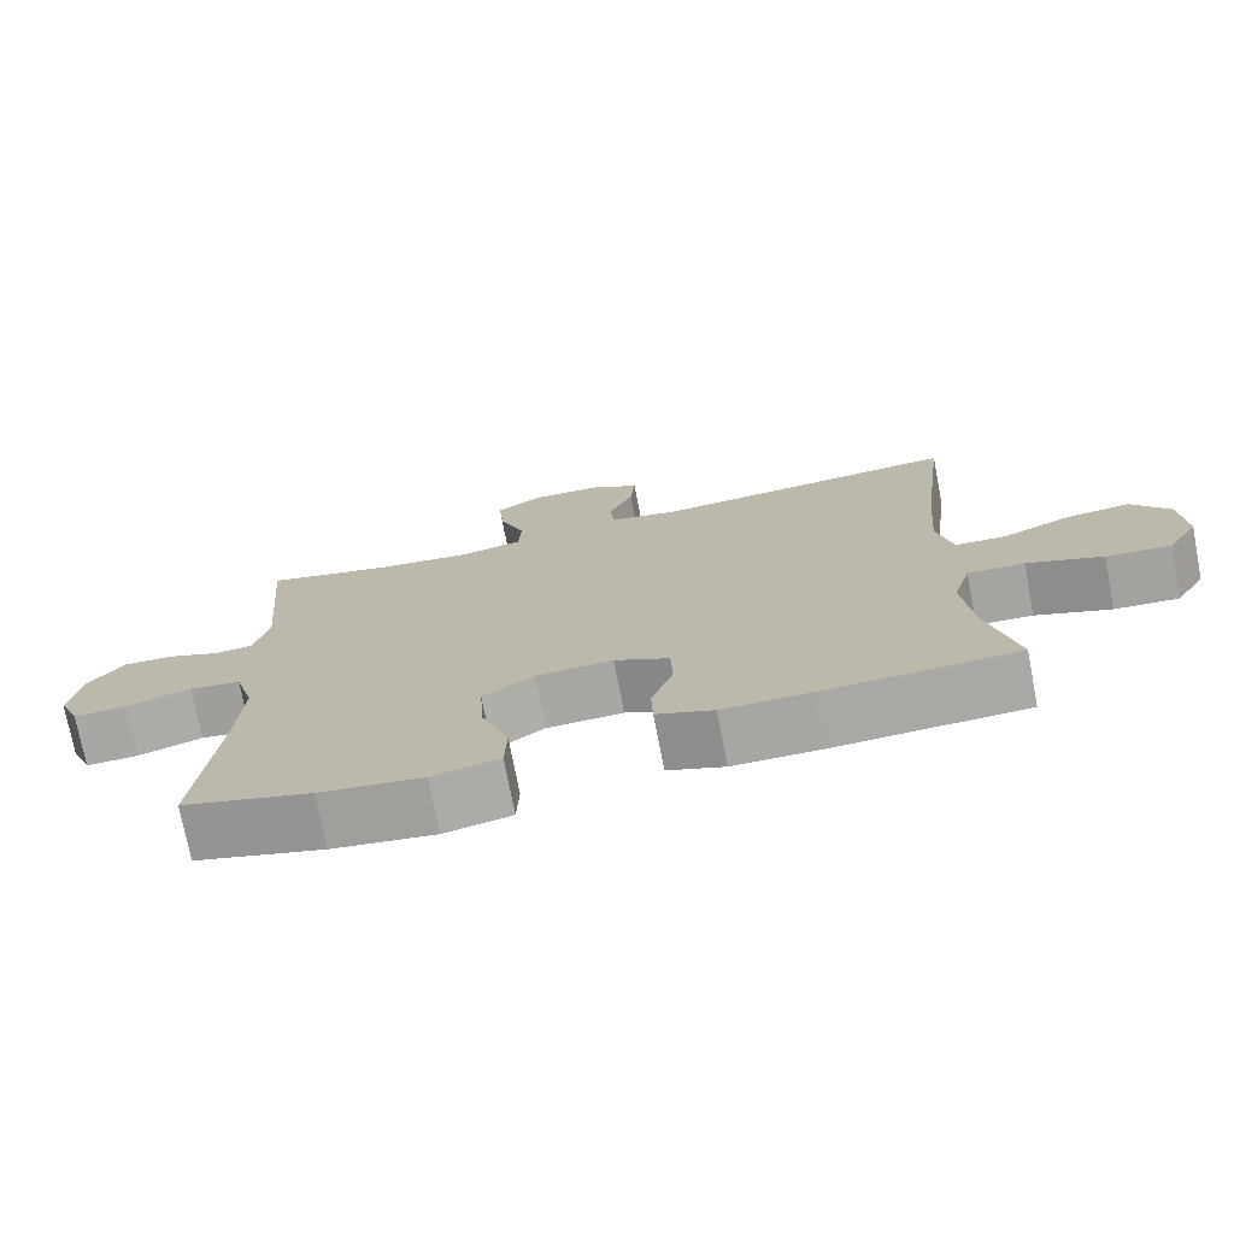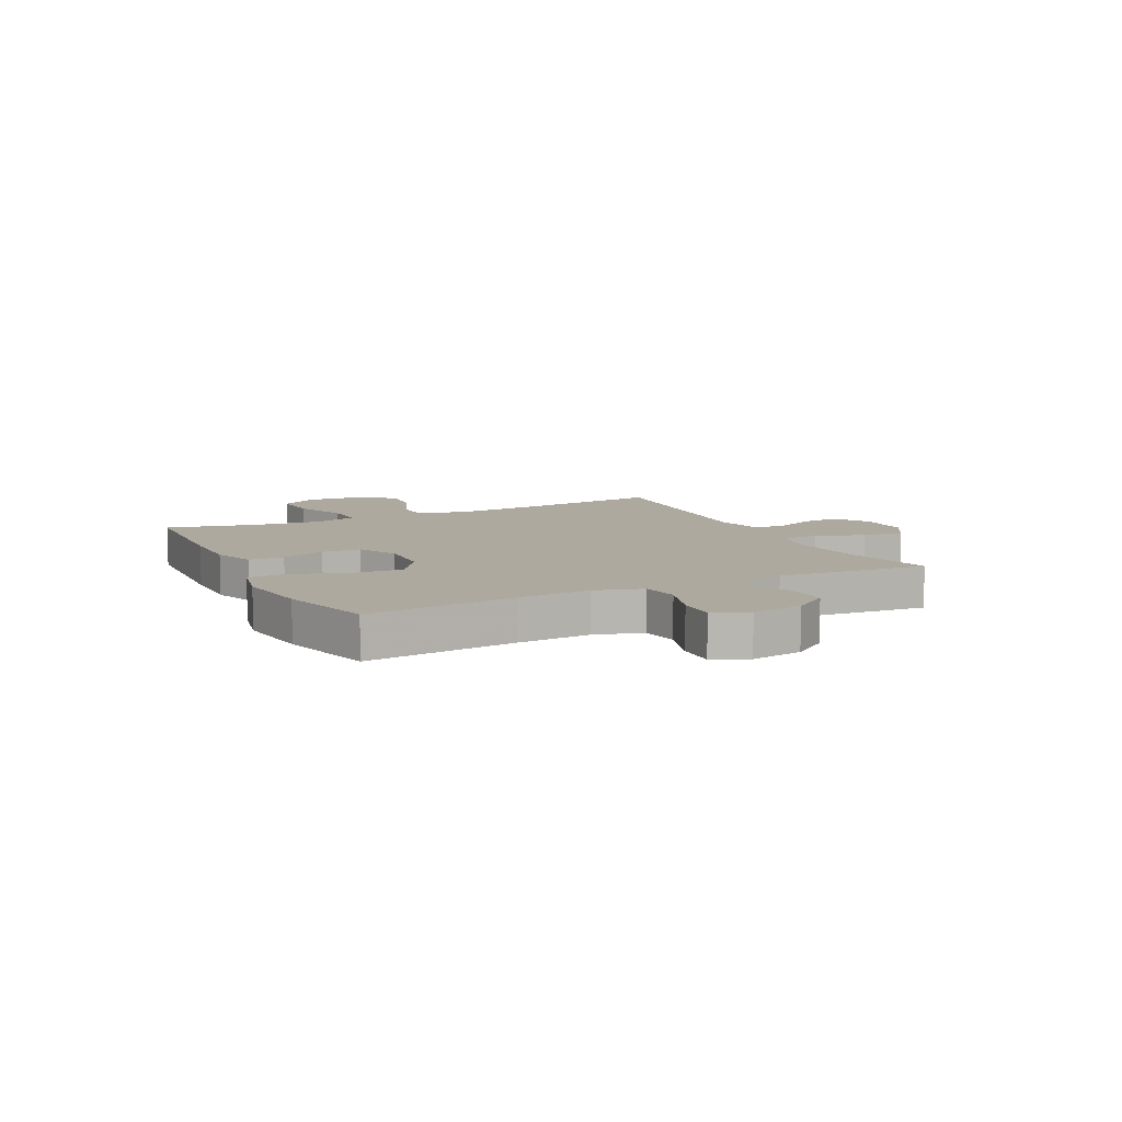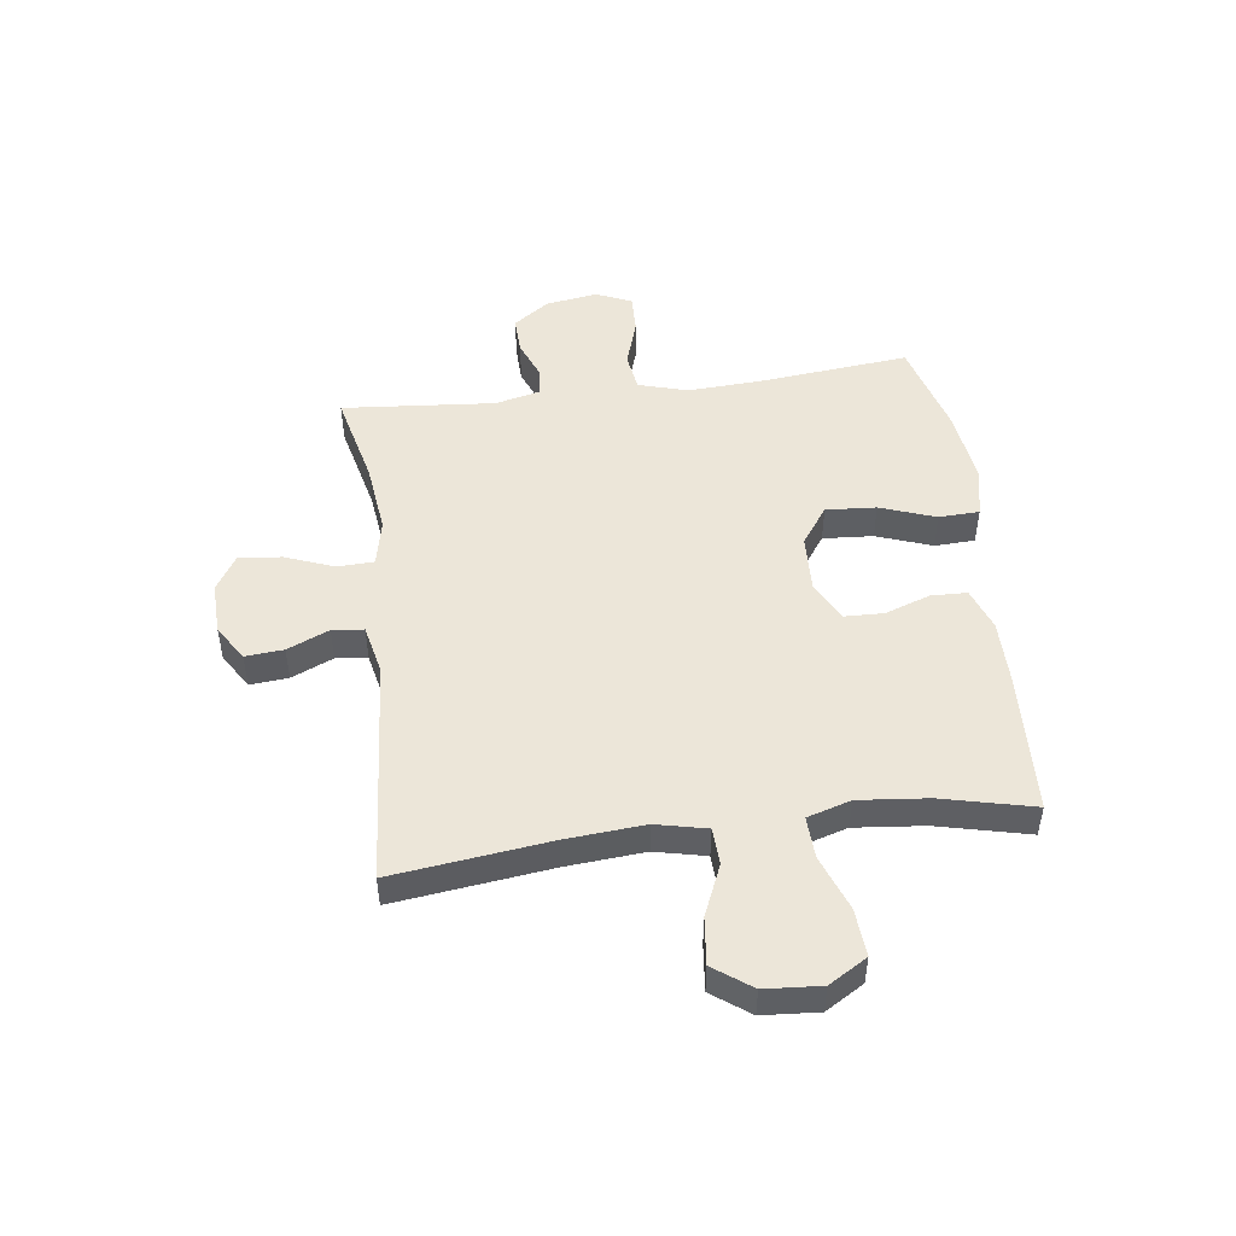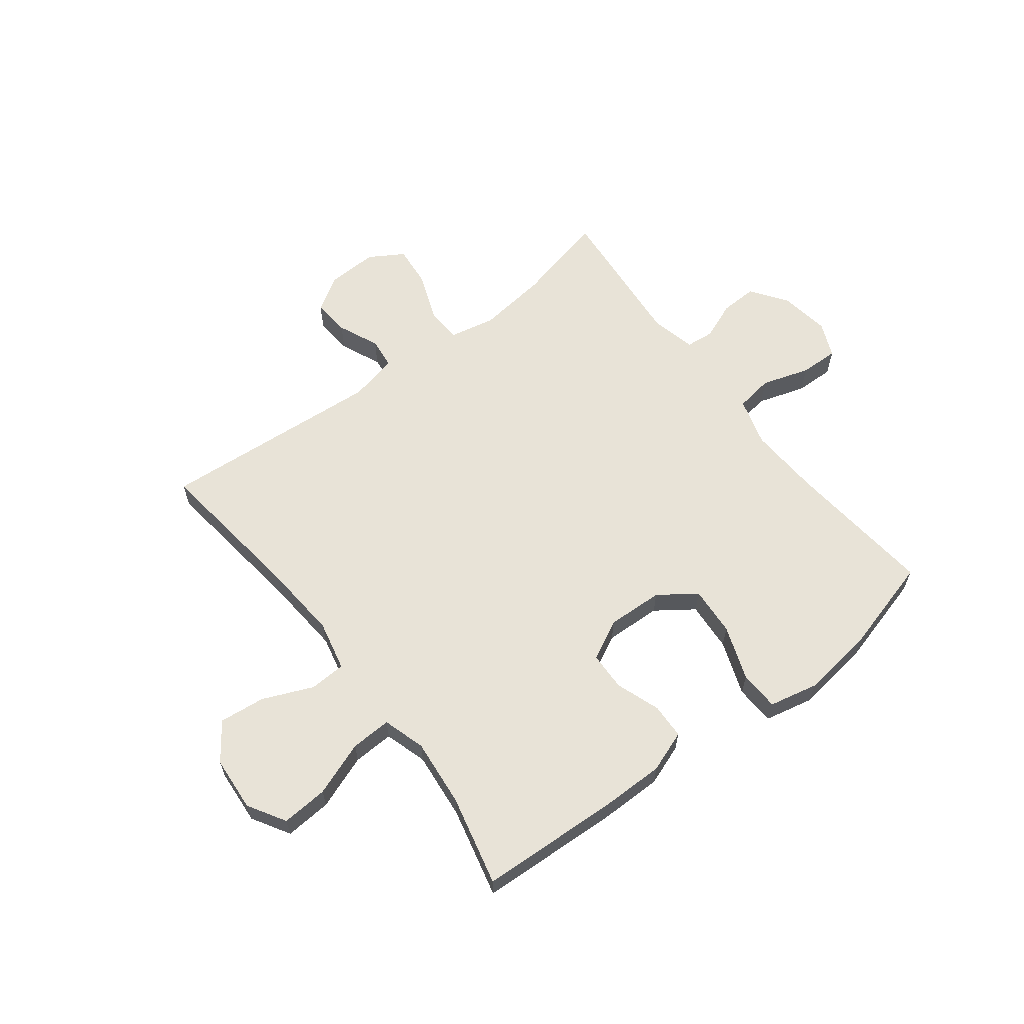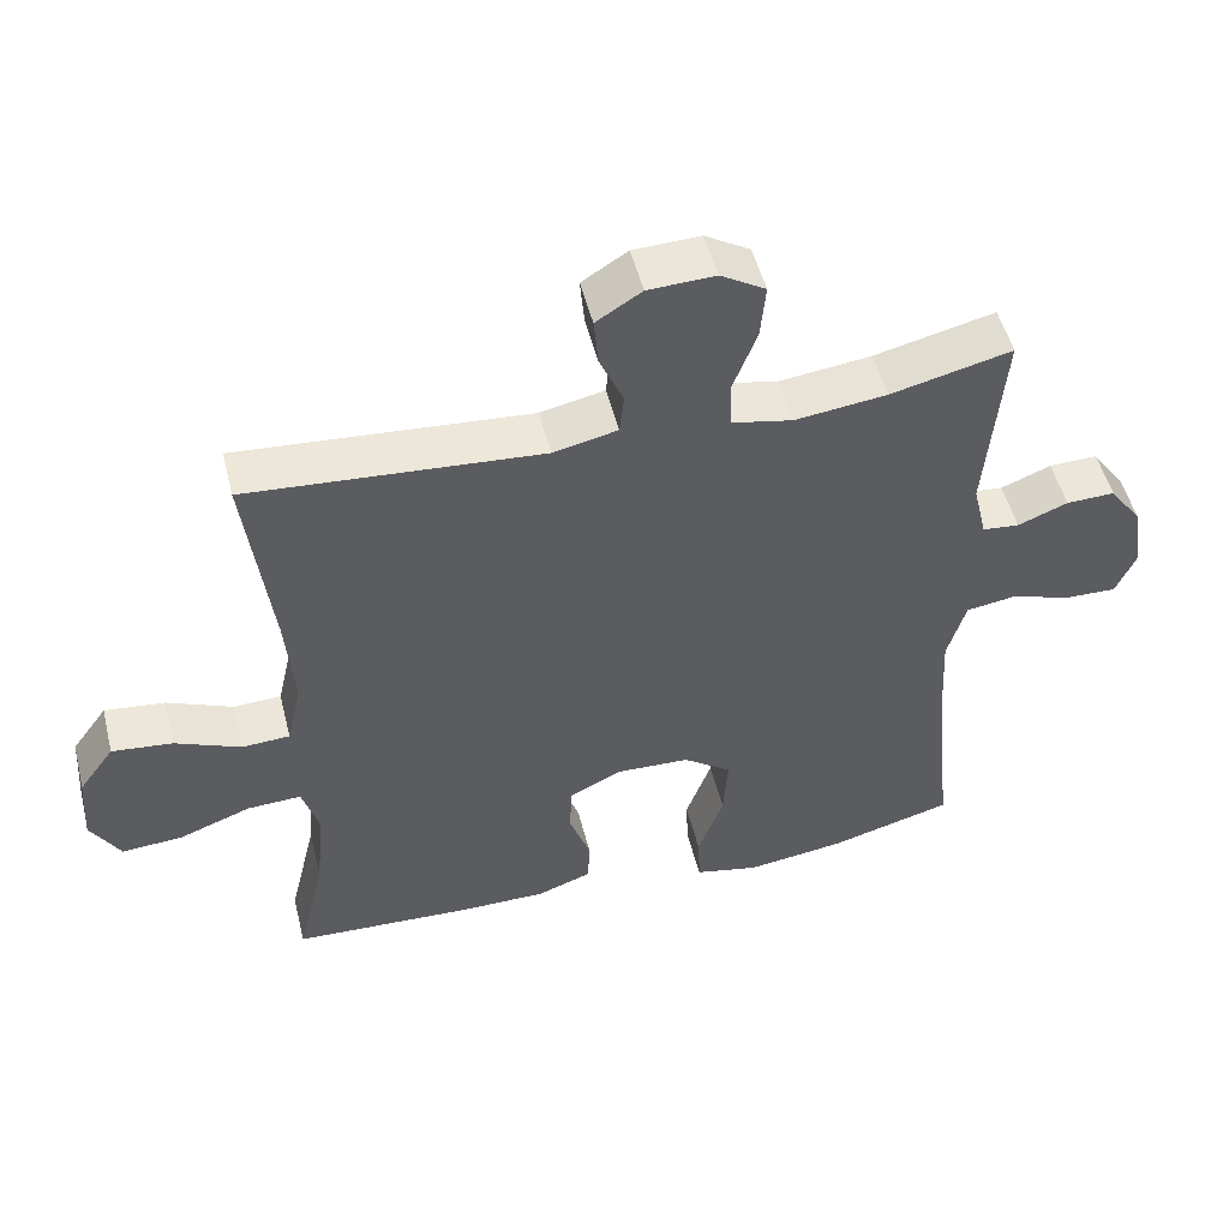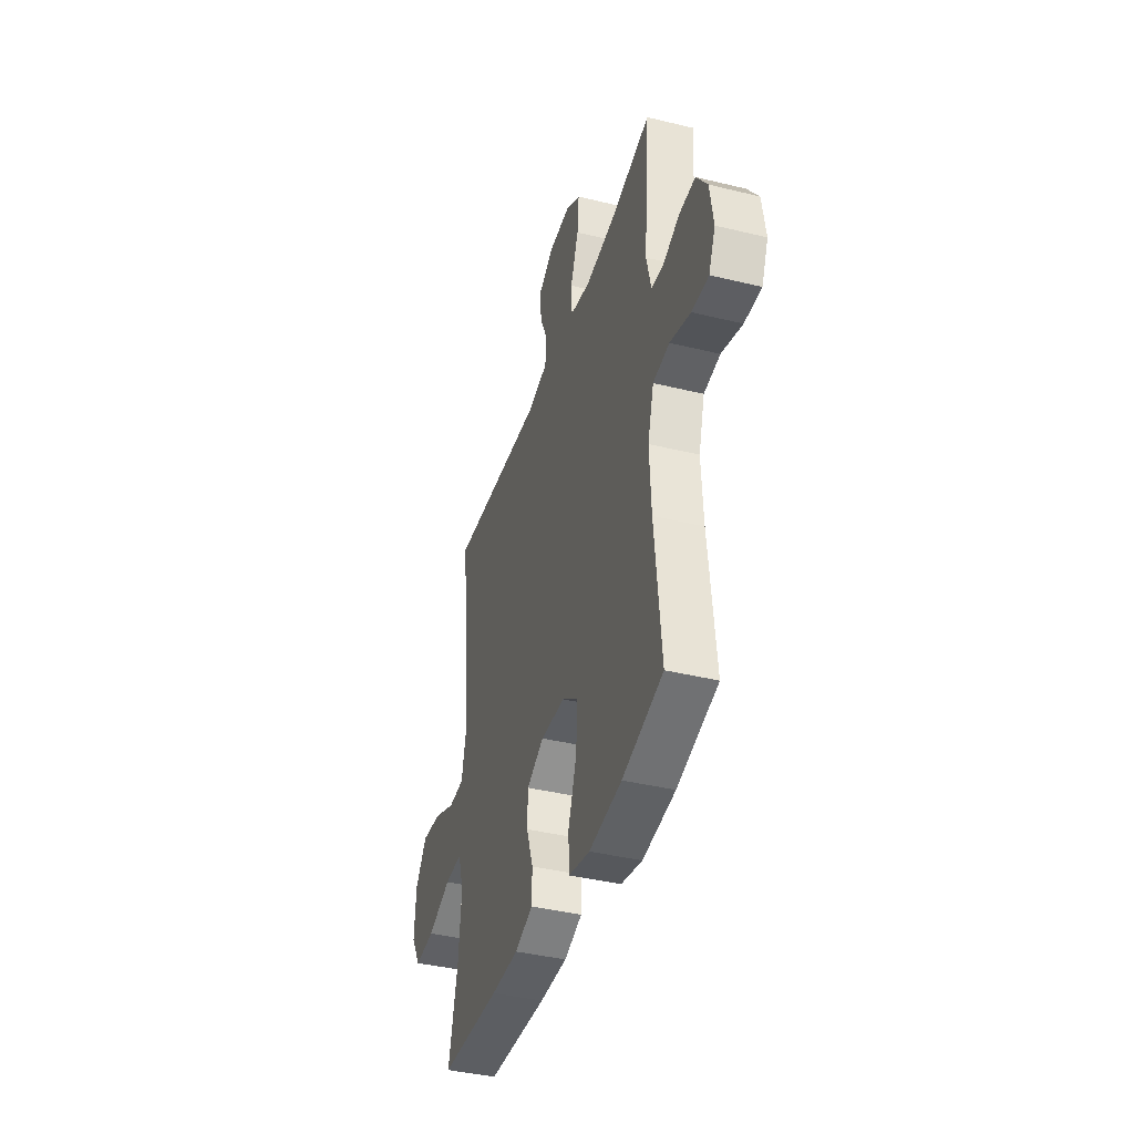
<metadata>
{"format":"obj","ext":"obj","renderer":"f3d","projection":"perspective","resolution":1024,"background":"white","views":[{"elev":-74.1,"azim":10.9,"up":"+Z"},{"elev":9.0,"azim":-116.3,"up":"+Y"},{"elev":48.8,"azim":82.6,"up":"+Y"},{"elev":61.9,"azim":142.6,"up":"+Y"},{"elev":51.1,"azim":165.9,"up":"+Z"},{"elev":-40.0,"azim":-106.8,"up":"+Z"}]}
</metadata>
<code>
v -0.5 0.07 -0.5
v -0.473 0.07 -0.235
v -0.466 0.07 -0.106
v -0.491 0.07 -0.02
v -0.558 0.07 -0.01
v -0.643 0.07 -0.037
v -0.712 0.07 -0.039
v -0.739 0.07 0.023
v -0.725 0.07 0.114
v -0.68 0.07 0.177
v -0.614 0.07 0.175
v -0.546 0.07 0.148
v -0.496 0.07 0.153
v -0.477 0.07 0.232
v -0.5 0.07 0.5
v -0.336 0.07 0.461
v -0.211 0.07 0.446
v -0.129 0.07 0.463
v -0.126 0.07 0.527
v -0.159 0.07 0.613
v -0.166 0.07 0.688
v -0.105 0.07 0.725
v -0.014 0.07 0.722
v 0.048 0.07 0.683
v 0.042 0.07 0.616
v 0.01 0.07 0.543
v 0.016 0.07 0.488
v 0.103 0.07 0.469
v 0.5 0.07 0.5
v 0.466 0.07 0.226
v 0.455 0.07 0.089
v 0.475 0.07 0
v 0.54 0.07 -0.003
v 0.629 0.07 0.035
v 0.711 0.07 0.044
v 0.759 0.07 -0.022
v 0.766 0.07 -0.12
v 0.726 0.07 -0.187
v 0.643 0.07 -0.181
v 0.546 0.07 -0.145
v 0.473 0.07 -0.142
v 0.45 0.07 -0.218
v 0.462 0.07 -0.339
v 0.5 0.07 -0.5
v 0.251 0.07 -0.512
v 0.137 0.07 -0.512
v 0.063 0.07 -0.485
v 0.061 0.07 -0.422
v 0.089 0.07 -0.343
v 0.087 0.07 -0.274
v 0.016 0.07 -0.238
v -0.084 0.07 -0.242
v -0.15 0.07 -0.289
v -0.144 0.07 -0.377
v -0.109 0.07 -0.474
v -0.112 0.07 -0.545
v -0.199 0.07 -0.564
v -0.333 0.07 -0.546
v -0.5 0 -0.5
v -0.473 0 -0.235
v -0.466 0 -0.106
v -0.491 0 -0.02
v -0.558 0 -0.01
v -0.643 0 -0.037
v -0.712 0 -0.039
v -0.739 0 0.023
v -0.725 0 0.114
v -0.68 0 0.177
v -0.614 0 0.175
v -0.546 0 0.148
v -0.496 0 0.153
v -0.477 0 0.232
v -0.5 0 0.5
v -0.336 0 0.461
v -0.211 0 0.446
v -0.129 0 0.463
v -0.126 0 0.527
v -0.159 0 0.613
v -0.166 0 0.688
v -0.105 0 0.725
v -0.014 0 0.722
v 0.048 0 0.683
v 0.042 0 0.616
v 0.01 0 0.543
v 0.016 0 0.488
v 0.103 0 0.469
v 0.5 0 0.5
v 0.466 0 0.226
v 0.455 0 0.089
v 0.475 0 0
v 0.54 0 -0.003
v 0.629 0 0.035
v 0.711 0 0.044
v 0.759 0 -0.022
v 0.766 0 -0.12
v 0.726 0 -0.187
v 0.643 0 -0.181
v 0.546 0 -0.145
v 0.473 0 -0.142
v 0.45 0 -0.218
v 0.462 0 -0.339
v 0.5 0 -0.5
v 0.251 0 -0.512
v 0.137 0 -0.512
v 0.063 0 -0.485
v 0.061 0 -0.422
v 0.089 0 -0.343
v 0.087 0 -0.274
v 0.016 0 -0.238
v -0.084 0 -0.242
v -0.15 0 -0.289
v -0.144 0 -0.377
v -0.109 0 -0.474
v -0.112 0 -0.545
v -0.199 0 -0.564
v -0.333 0 -0.546
f 57 58 1 2
f 54 55 56 57
f 53 54 57 2
f 52 53 2 3
f 51 52 3 4
f 46 47 48 49
f 46 49 50
f 43 44 45 46
f 42 43 46 50
f 41 42 50 51
f 37 38 39 40
f 37 40 41
f 36 37 41
f 33 34 35 36
f 32 33 36 41
f 31 32 41 51
f 28 29 30
f 27 28 30 31
f 23 24 25 26
f 23 26 27
f 22 23 27
f 19 20 21 22
f 18 19 22 27
f 17 18 27 31
f 14 15 16
f 13 14 16 17
f 9 10 11 12
f 9 12 13
f 8 9 13
f 5 6 7 8
f 4 5 8 13
f 17 31 51
f 4 13 17 51
f 60 59 116 115
f 115 114 113 112
f 60 115 112 111
f 61 60 111 110
f 62 61 110 109
f 107 106 105 104
f 108 107 104
f 104 103 102 101
f 108 104 101 100
f 109 108 100 99
f 98 97 96 95
f 99 98 95
f 99 95 94
f 94 93 92 91
f 99 94 91 90
f 109 99 90 89
f 88 87 86
f 89 88 86 85
f 84 83 82 81
f 85 84 81
f 85 81 80
f 80 79 78 77
f 85 80 77 76
f 89 85 76 75
f 74 73 72
f 75 74 72 71
f 70 69 68 67
f 71 70 67
f 71 67 66
f 66 65 64 63
f 71 66 63 62
f 109 89 75
f 109 75 71 62
f 1 59 60 2
f 2 60 61 3
f 3 61 62 4
f 4 62 63 5
f 5 63 64 6
f 6 64 65 7
f 7 65 66 8
f 8 66 67 9
f 9 67 68 10
f 10 68 69 11
f 11 69 70 12
f 12 70 71 13
f 13 71 72 14
f 14 72 73 15
f 15 73 74 16
f 16 74 75 17
f 17 75 76 18
f 18 76 77 19
f 19 77 78 20
f 20 78 79 21
f 21 79 80 22
f 22 80 81 23
f 23 81 82 24
f 24 82 83 25
f 25 83 84 26
f 26 84 85 27
f 27 85 86 28
f 28 86 87 29
f 29 87 88 30
f 30 88 89 31
f 31 89 90 32
f 32 90 91 33
f 33 91 92 34
f 34 92 93 35
f 35 93 94 36
f 36 94 95 37
f 37 95 96 38
f 38 96 97 39
f 39 97 98 40
f 40 98 99 41
f 41 99 100 42
f 42 100 101 43
f 43 101 102 44
f 44 102 103 45
f 45 103 104 46
f 46 104 105 47
f 47 105 106 48
f 48 106 107 49
f 49 107 108 50
f 50 108 109 51
f 51 109 110 52
f 52 110 111 53
f 53 111 112 54
f 54 112 113 55
f 55 113 114 56
f 56 114 115 57
f 57 115 116 58
f 58 116 59 1

</code>
